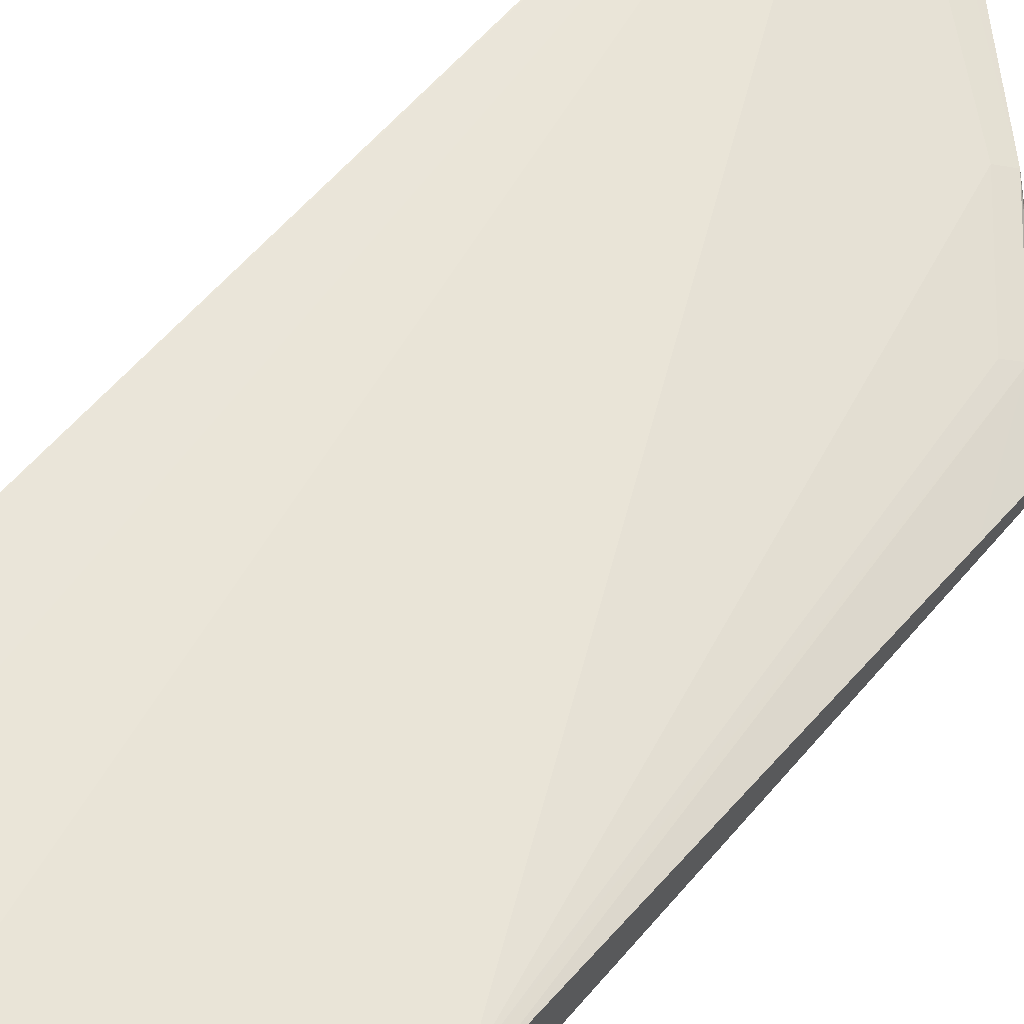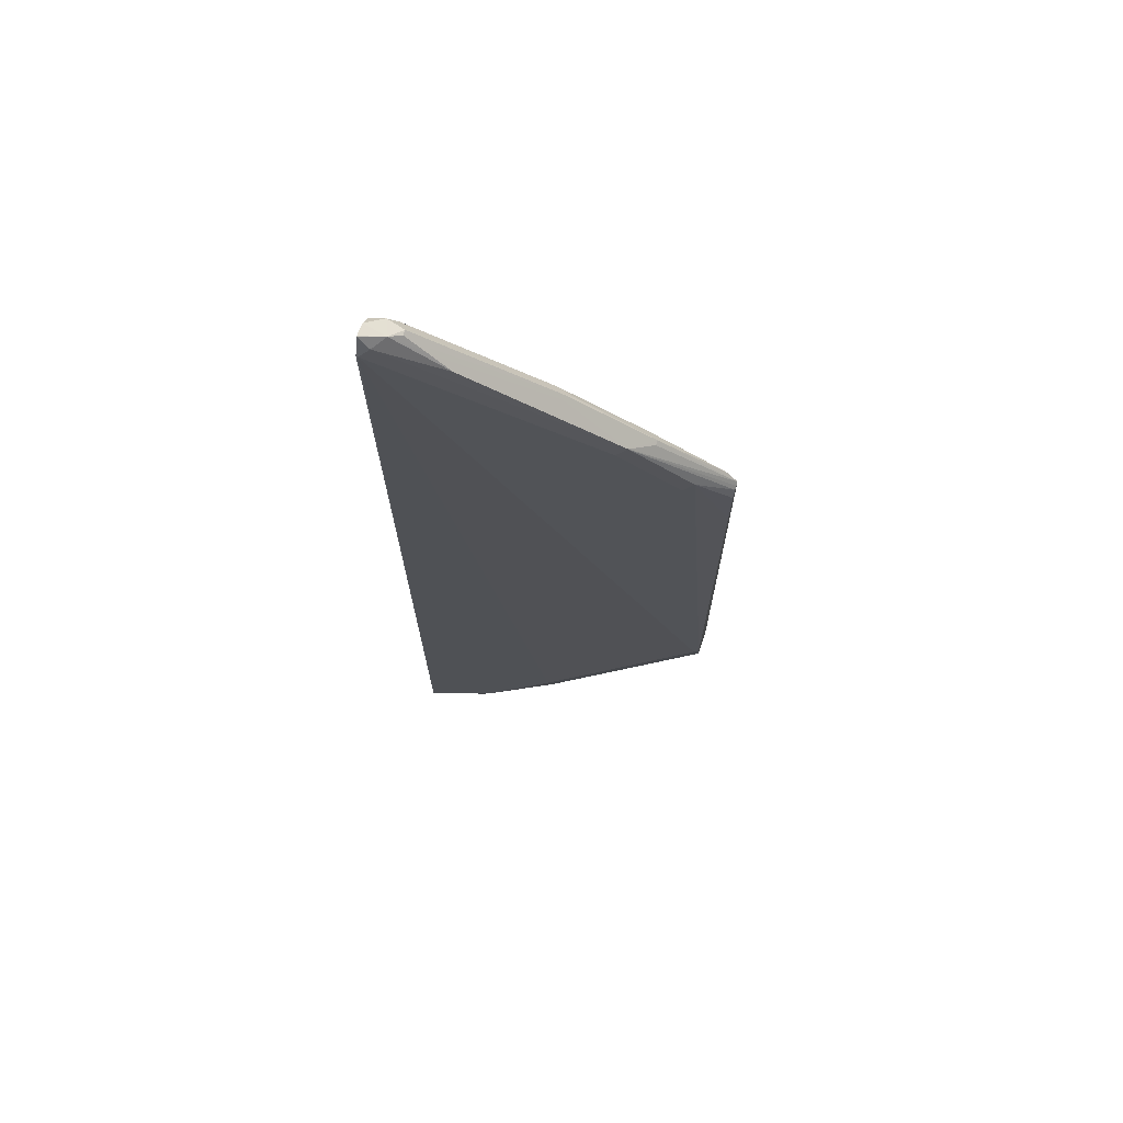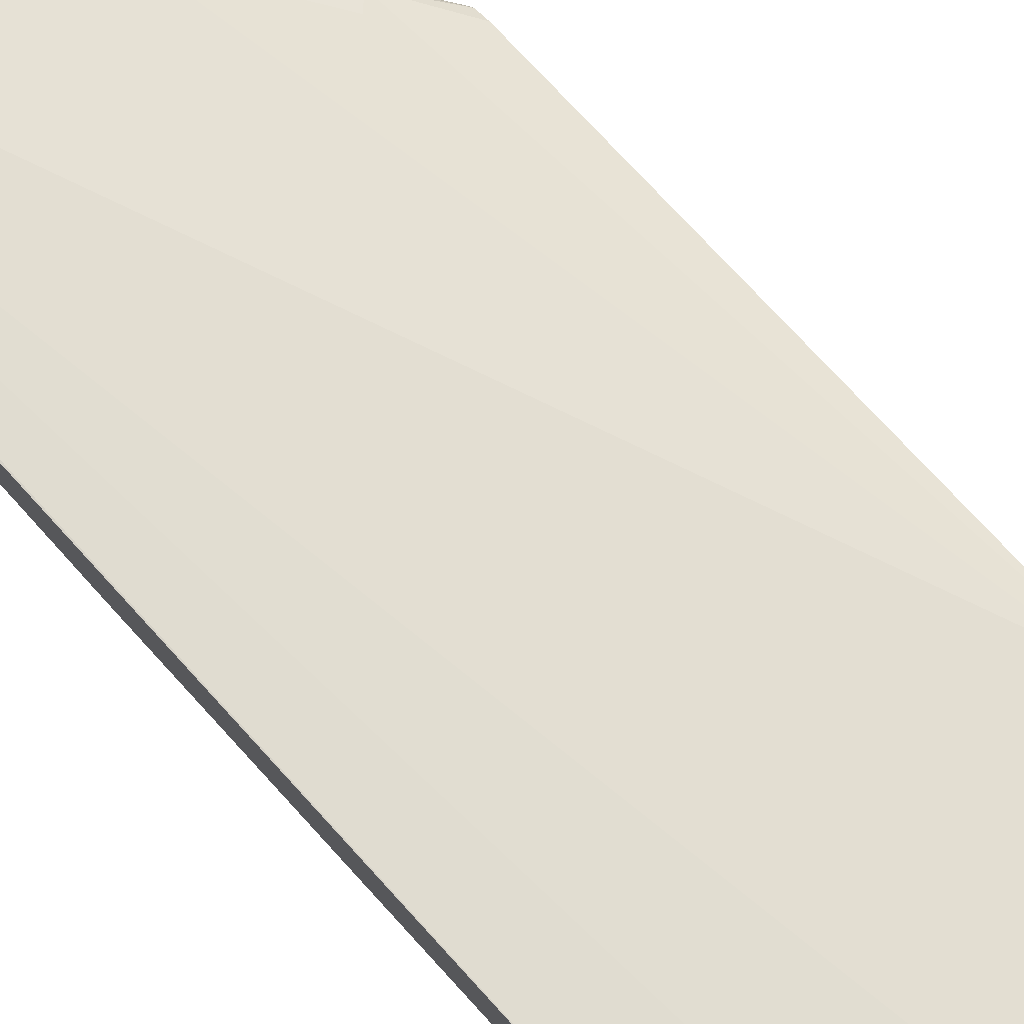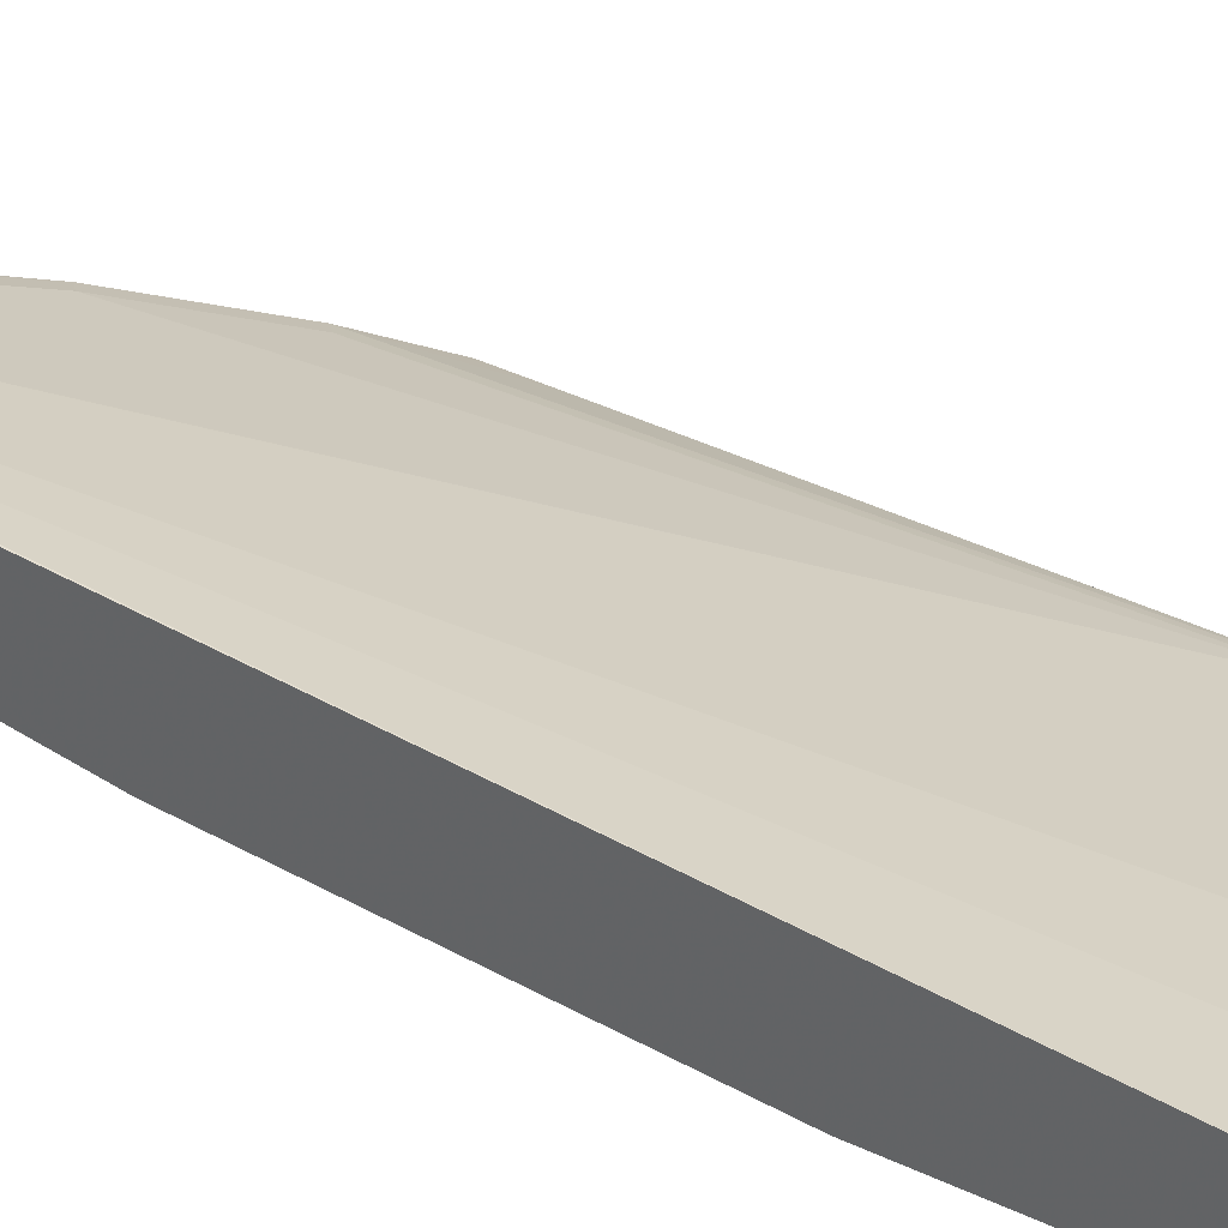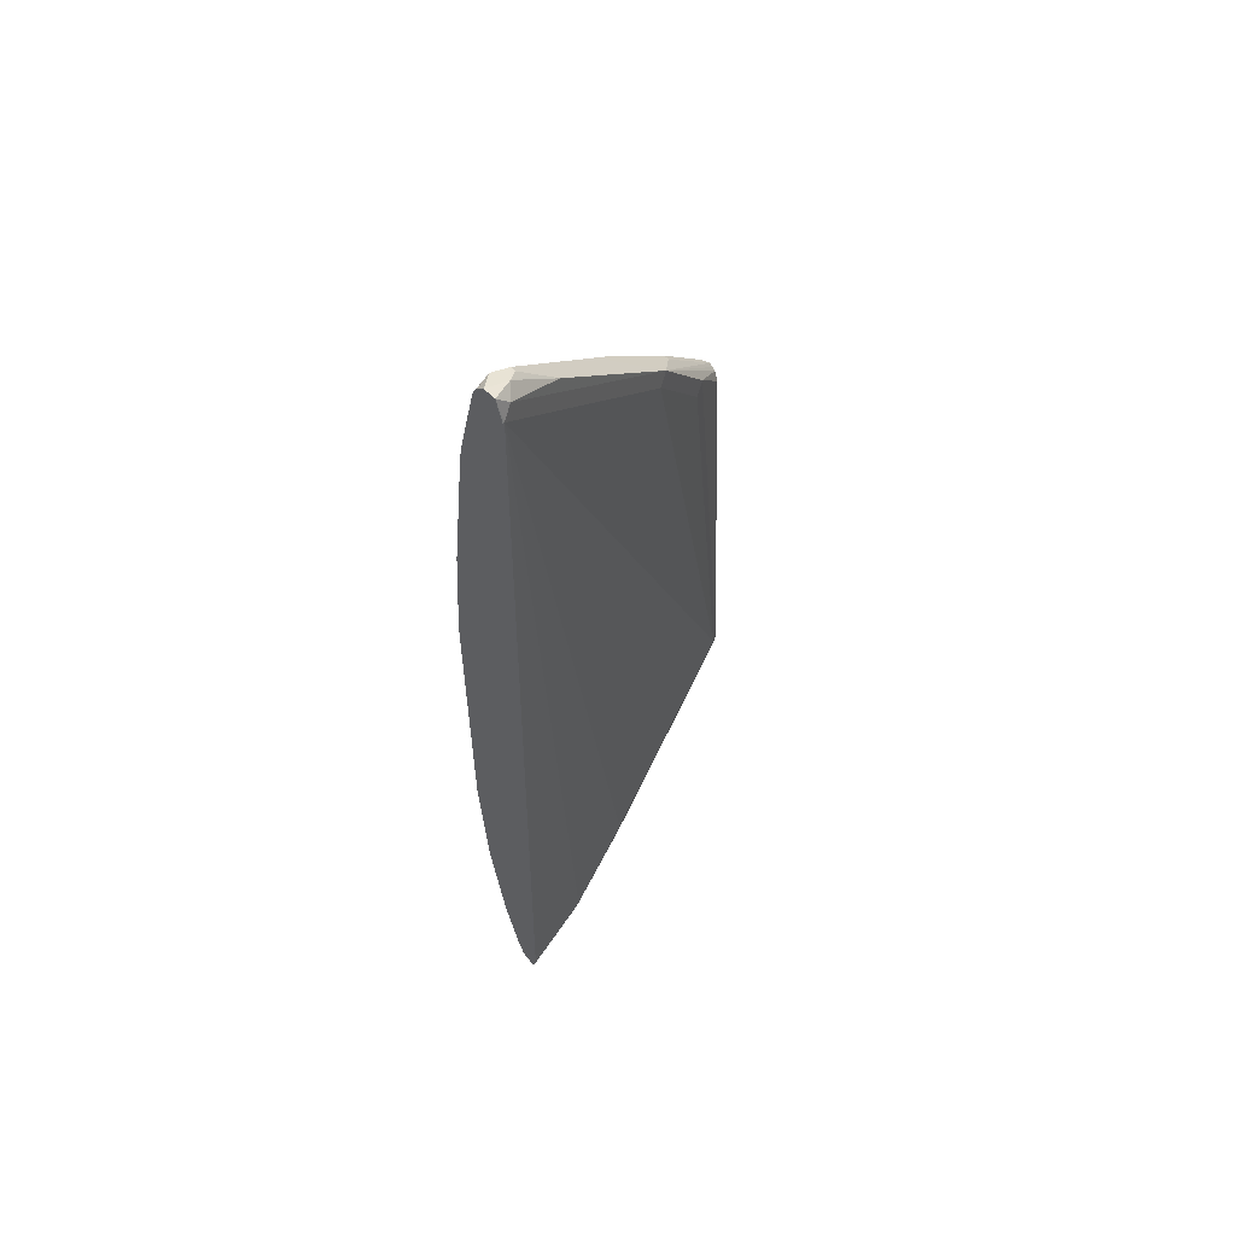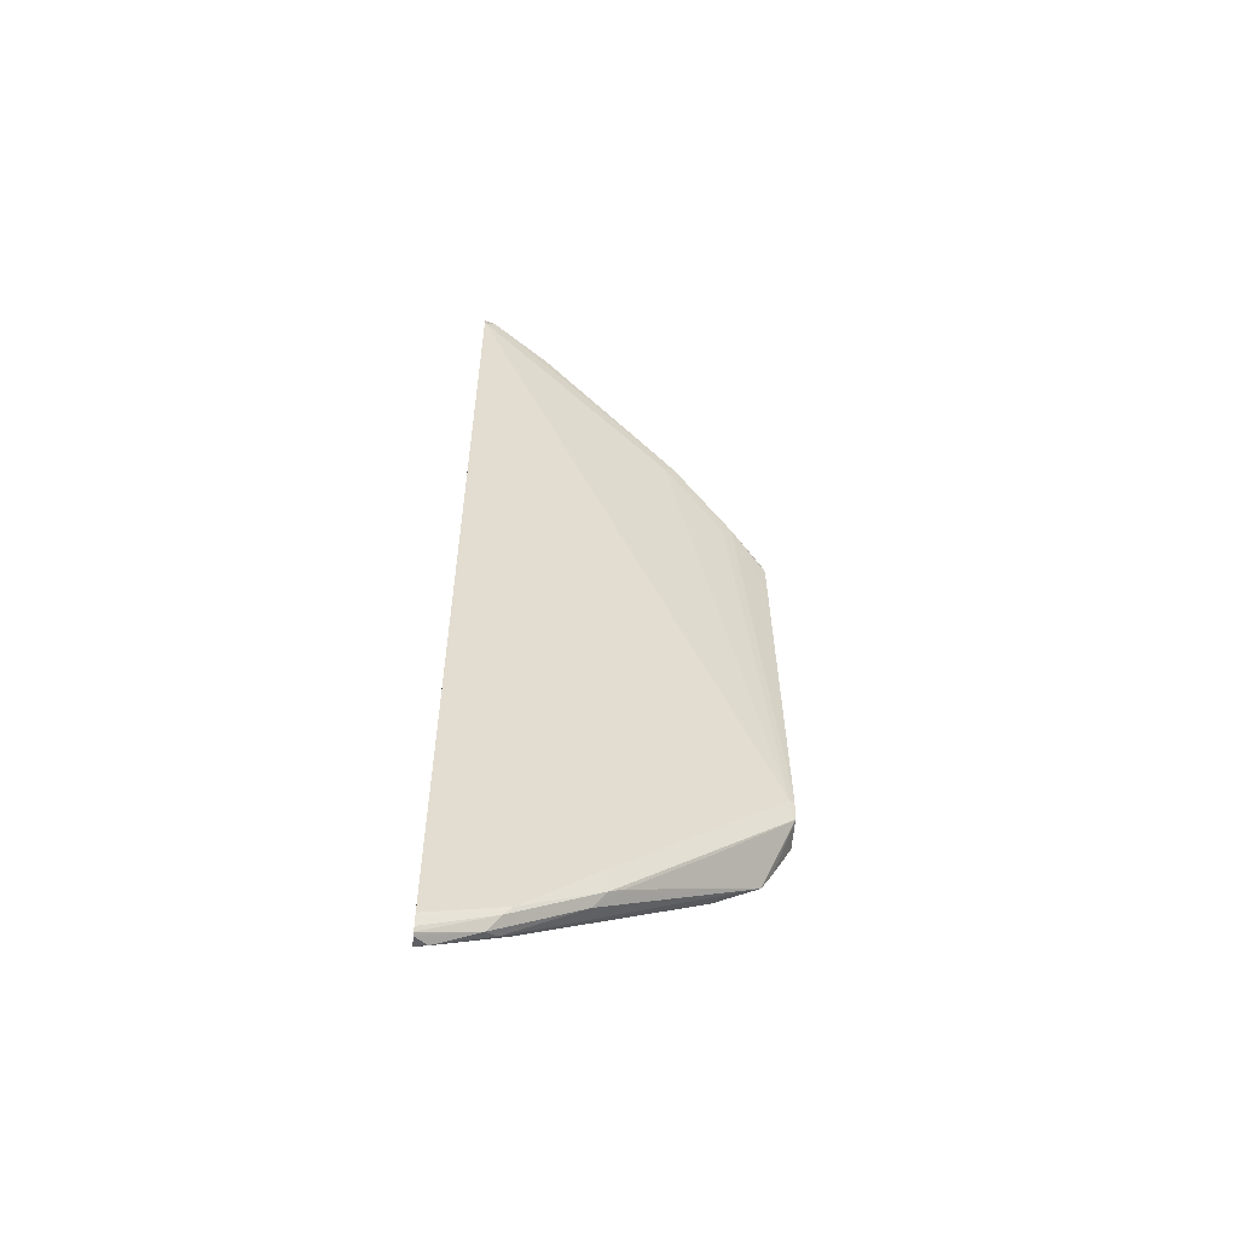
<metadata>
{"format":"obj","ext":"obj","renderer":"f3d","projection":"perspective","resolution":1024,"background":"white","views":[{"elev":51.7,"azim":37.6,"up":"+Z"},{"elev":69.5,"azim":18.5,"up":"+Y"},{"elev":77.2,"azim":-42.4,"up":"+Z"},{"elev":36.7,"azim":-53.5,"up":"+Z"},{"elev":57.5,"azim":-39.8,"up":"+Y"},{"elev":-56.9,"azim":-6.2,"up":"+Y"}]}
</metadata>
<code>
v -0.2533 0.1885 0.005903
v -0.2632 0.2002 0.005903
v -0.3174 0.2659 0.02574
v -0.3174 0.2659 0.03003
v -0.3346 0.283 0.04718
v -0.2533 0.1867 0.008961
v -0.2533 -0.1919 0.005903
v -0.2804 0.2088 0.005903
v -0.326 0.2573 0.01716
v -0.3803 0.323 0.03718
v -0.386 0.3345 0.0429
v -0.3238 0.2723 0.03432
v -0.3431 0.2745 0.05148
v -0.2831 0.2145 0.03003
v -0.2533 0.1847 0.01173
v -0.3346 0.283 0.0429
v -0.386 0.3345 0.04718
v -0.4718 0.4203 0.08149
v -0.4546 0.4031 0.08149
v -0.5061 0.4374 0.09865
v -0.2533 -0.1874 0.02877
v -0.2607 -0.2066 0.005903
v -0.3574 0.2088 0.005903
v -0.3603 0.2573 0.01716
v -0.3946 0.3259 0.03432
v -0.4003 0.3374 0.04004
v -0.4518 0.3889 0.05718
v -0.4832 0.426 0.07148
v -0.489 0.4374 0.0772
v -0.4718 0.4203 0.0772
v -0.2917 0.2058 0.03432
v -0.5147 0.4289 0.1029
v -0.2574 -0.1715 0.03432
v -0.2533 -0.1675 0.0323
v -0.2533 0.1372 0.01716
v -0.2533 0.1755 0.01514
v -0.489 0.4374 0.08149
v -0.4975 0.4417 0.08792
v -0.5159 0.4472 0.09681
v -0.2533 -0.1871 0.02928
v -0.278 -0.2394 0.005903
v -0.269 -0.223 0.005903
v -0.3672 0.2058 0.005903
v -0.4289 0.3259 0.03432
v -0.4975 0.4289 0.06862
v -0.5032 0.4403 0.07434
v -0.5159 0.4289 0.1029
v -0.5159 -0.3958 0.09316
v -0.4546 -0.3689 0.08149
v -0.3946 -0.3088 0.06862
v -0.3238 -0.2573 0.04718
v -0.2552 -0.1886 0.03003
v -0.2533 -0.1852 0.02973
v -0.2533 -0.1715 0.0323
v -0.5159 0.4455 0.0852
v -0.5159 0.4472 0.09619
v -0.3131 -0.2487 0.0429
v -0.3818 -0.3174 0.06004
v -0.386 -0.3216 0.06004
v -0.4032 -0.3388 0.06004
v -0.4632 -0.3839 0.06862
v -0.3144 -0.2603 0.005903
v -0.3734 0.2027 0.005903
v -0.4975 0.3603 0.05148
v -0.446 0.223 0.01716
v -0.5159 0.3603 0.05556
v -0.5159 0.4289 0.07271
v -0.5159 0.4296 0.073
v -0.5159 0.4374 0.0772
v -0.5159 0.442 0.08175
v -0.5159 -0.397 0.09284
v -0.4611 -0.3774 0.08149
v -0.3924 -0.3259 0.06433
v -0.4718 -0.3902 0.0772
v -0.5061 -0.4074 0.0772
v -0.4546 -0.3731 0.06004
v -0.3158 -0.2593 0.005903
v -0.4632 -0.3717 0.05718
v -0.4632 -0.3602 0.05148
v -0.5147 -0.3431 0.05148
v -0.4804 -0.2916 0.03432
v -0.3822 0.1963 0.005903
v -0.5147 0.3431 0.05148
v -0.3874 0.1918 0.005903
v -0.4632 0.2058 0.01716
v -0.5159 0.3532 0.05398
v -0.5159 -0.4052 0.09031
v -0.5159 -0.4083 0.08833
v -0.5159 -0.4093 0.08577
v -0.5159 -0.4069 0.07517
v -0.5147 -0.406 0.07434
v -0.3242 -0.2535 0.005903
v -0.5159 -0.3954 0.06904
v -0.4718 -0.3689 0.05575
v -0.5159 -0.3946 0.06862
v -0.5159 -0.3444 0.0521
v -0.5147 -0.2573 0.03432
v -0.446 -0.223 0.01716
v -0.5159 0.342 0.05175
v -0.4804 0.1715 0.01716
v -0.4046 0.1746 0.005903
v -0.4732 0.08884 0.005903
v -0.5159 -0.406 0.07434
v -0.4272 -0.1699 0.005903
v -0.5159 -0.2586 0.03495
v -0.4632 -0.2058 0.01716
v -0.4975 -0.1543 0.01716
v -0.4804 -0.1886 0.01716
v -0.5159 0.2046 0.03432
v -0.4833 0.06854 0.005903
v -0.4444 -0.1527 0.005903
v -0.5159 -0.1543 0.02636
v -0.5061 -0.163 0.02145
v -0.4833 -0.05146 0.005903
v -0.4787 -0.06688 0.005903
v -0.4615 -0.1184 0.005903
v -0.5159 0.1029 0.02636
f 51 73 58
f 45 67 68
f 45 68 46
f 46 68 69
f 46 70 55
f 48 71 72
f 48 72 49
f 49 72 73
f 49 73 50
f 50 73 51
f 45 66 67
f 46 69 70
f 61 74 75
f 58 73 59
f 59 73 60
f 60 73 72
f 60 72 74
f 60 74 61
f 61 75 76
f 61 76 62
f 62 76 78
f 62 78 79
f 62 79 80
f 62 80 81
f 62 81 77
f 51 58 57
f 45 64 66
f 39 48 47
f 44 63 65
f 63 82 65
f 39 109 117
f 39 117 112
f 39 112 105
f 39 105 96
f 39 96 95
f 39 95 93
f 39 93 103
f 39 103 90
f 39 90 89
f 39 89 88
f 39 88 87
f 39 87 71
f 39 71 48
f 40 53 52
f 40 52 51
f 40 51 57
f 40 57 41
f 41 57 58
f 41 58 59
f 41 59 60
f 41 60 61
f 41 61 62
f 43 63 44
f 44 64 45
f 44 65 64
f 64 83 66
f 85 102 100
f 64 85 83
f 91 103 93
f 92 98 104
f 93 95 94
f 97 106 98
f 97 105 107
f 97 107 108
f 97 108 106
f 98 106 104
f 99 100 109
f 100 102 110
f 100 110 109
f 104 106 108
f 104 108 111
f 105 112 113
f 105 113 107
f 107 113 114
f 107 114 115
f 107 115 116
f 107 116 111
f 107 111 108
f 109 110 117
f 110 114 112
f 110 112 117
f 112 114 113
f 39 99 109
f 90 103 91
f 85 101 102
f 84 101 85
f 83 100 99
f 65 82 84
f 65 84 85
f 66 83 86
f 71 87 72
f 72 87 88
f 72 88 74
f 74 88 89
f 74 89 75
f 75 89 90
f 75 90 91
f 75 91 78
f 75 78 76
f 64 65 85
f 77 81 92
f 78 93 94
f 78 94 79
f 79 94 95
f 79 95 80
f 80 95 96
f 80 96 105
f 80 105 97
f 80 97 81
f 81 97 98
f 81 98 92
f 83 99 86
f 83 85 100
f 78 91 93
f 39 86 99
f 1 54 53
f 39 67 66
f 1 63 43
f 1 43 23
f 1 23 8
f 1 8 2
f 2 8 9
f 2 9 3
f 3 9 10
f 3 10 11
f 3 11 12
f 3 12 4
f 4 12 5
f 5 13 14
f 5 14 15
f 5 15 6
f 5 12 16
f 5 16 11
f 5 11 17
f 5 17 18
f 5 18 19
f 5 19 20
f 5 20 32
f 5 32 13
f 7 21 22
f 8 23 24
f 8 24 9
f 1 82 63
f 9 24 44
f 1 84 82
f 1 102 101
f 1 2 3
f 1 3 4
f 1 4 5
f 1 5 6
f 1 6 15
f 1 15 36
f 1 36 35
f 1 35 34
f 1 34 54
f 39 66 86
f 1 53 40
f 1 40 21
f 1 7 22
f 1 22 42
f 1 42 41
f 1 41 62
f 1 62 77
f 1 77 92
f 1 92 104
f 1 104 111
f 1 111 116
f 1 116 115
f 1 115 114
f 1 114 110
f 1 110 102
f 1 101 84
f 9 44 25
f 1 21 7
f 10 25 11
f 25 45 27
f 25 27 26
f 27 45 28
f 28 45 46
f 28 46 29
f 29 46 38
f 29 38 37
f 32 39 47
f 32 47 48
f 32 48 49
f 32 49 50
f 32 50 33
f 33 50 51
f 33 51 52
f 33 52 53
f 33 53 54
f 33 54 34
f 38 46 55
f 38 56 39
f 39 56 55
f 39 55 70
f 39 70 69
f 39 69 68
f 39 68 67
f 9 25 10
f 25 44 45
f 23 44 24
f 38 55 56
f 21 42 22
f 11 25 26
f 23 43 44
f 11 26 27
f 11 27 28
f 11 28 29
f 11 30 18
f 11 18 17
f 11 16 12
f 13 31 14
f 13 32 33
f 13 33 31
f 14 31 33
f 11 29 30
f 19 38 20
f 14 33 34
f 21 41 42
f 20 39 32
f 20 38 39
f 18 38 19
f 18 37 38
f 21 40 41
f 18 29 37
f 18 30 29
f 14 36 15
f 14 35 36
f 14 34 35

</code>
